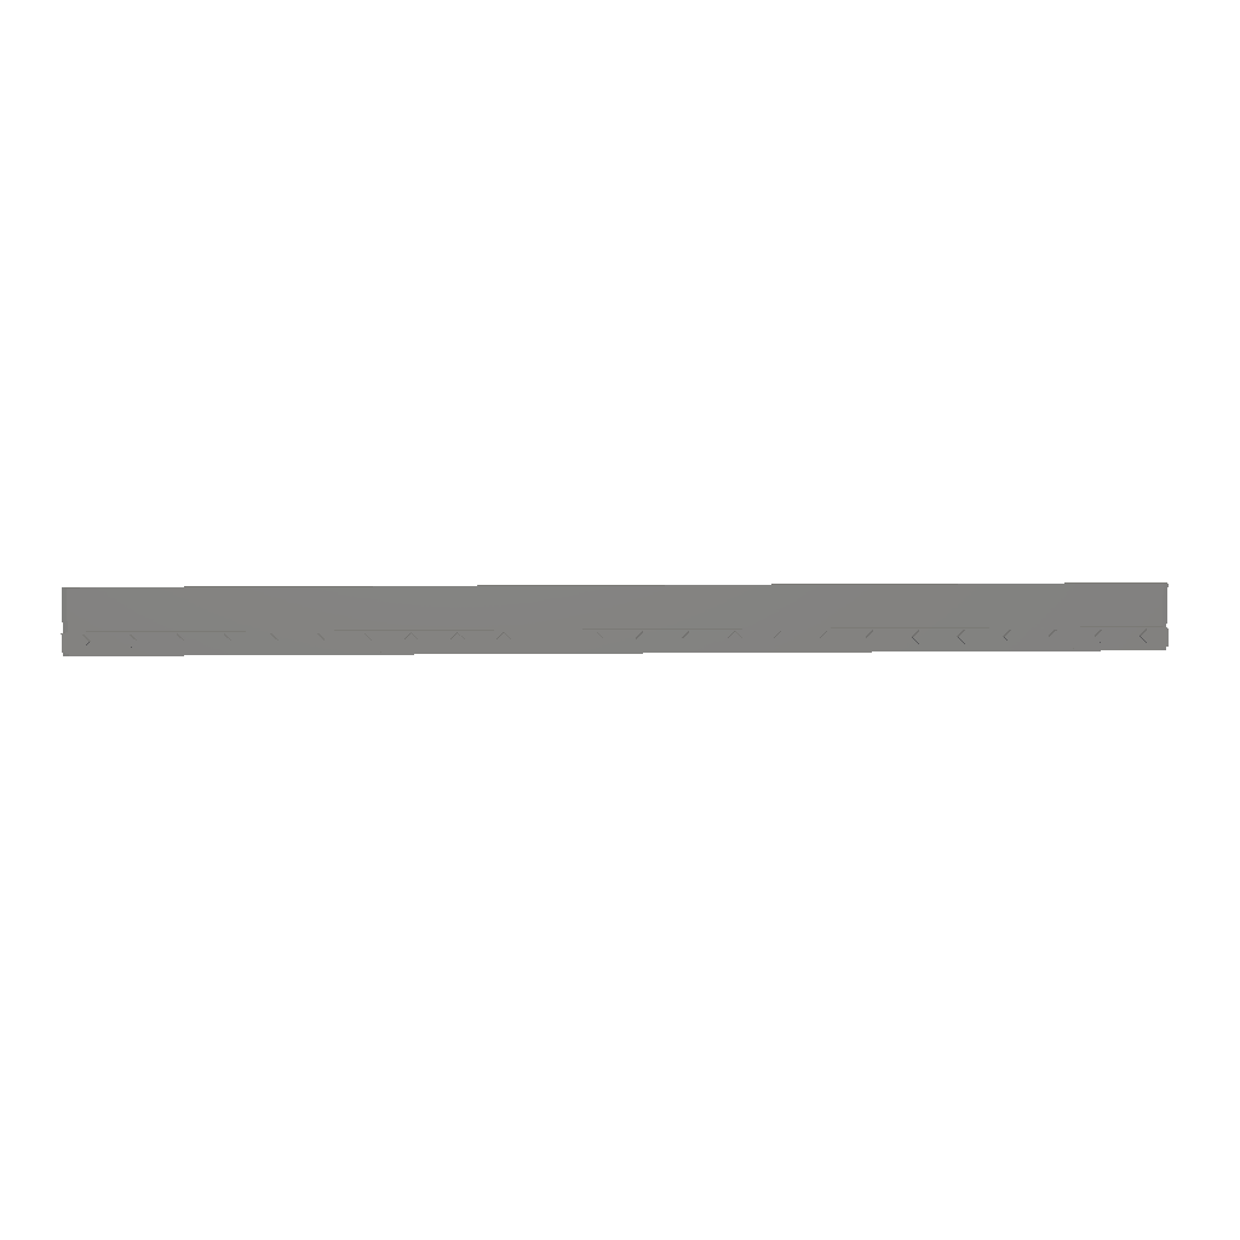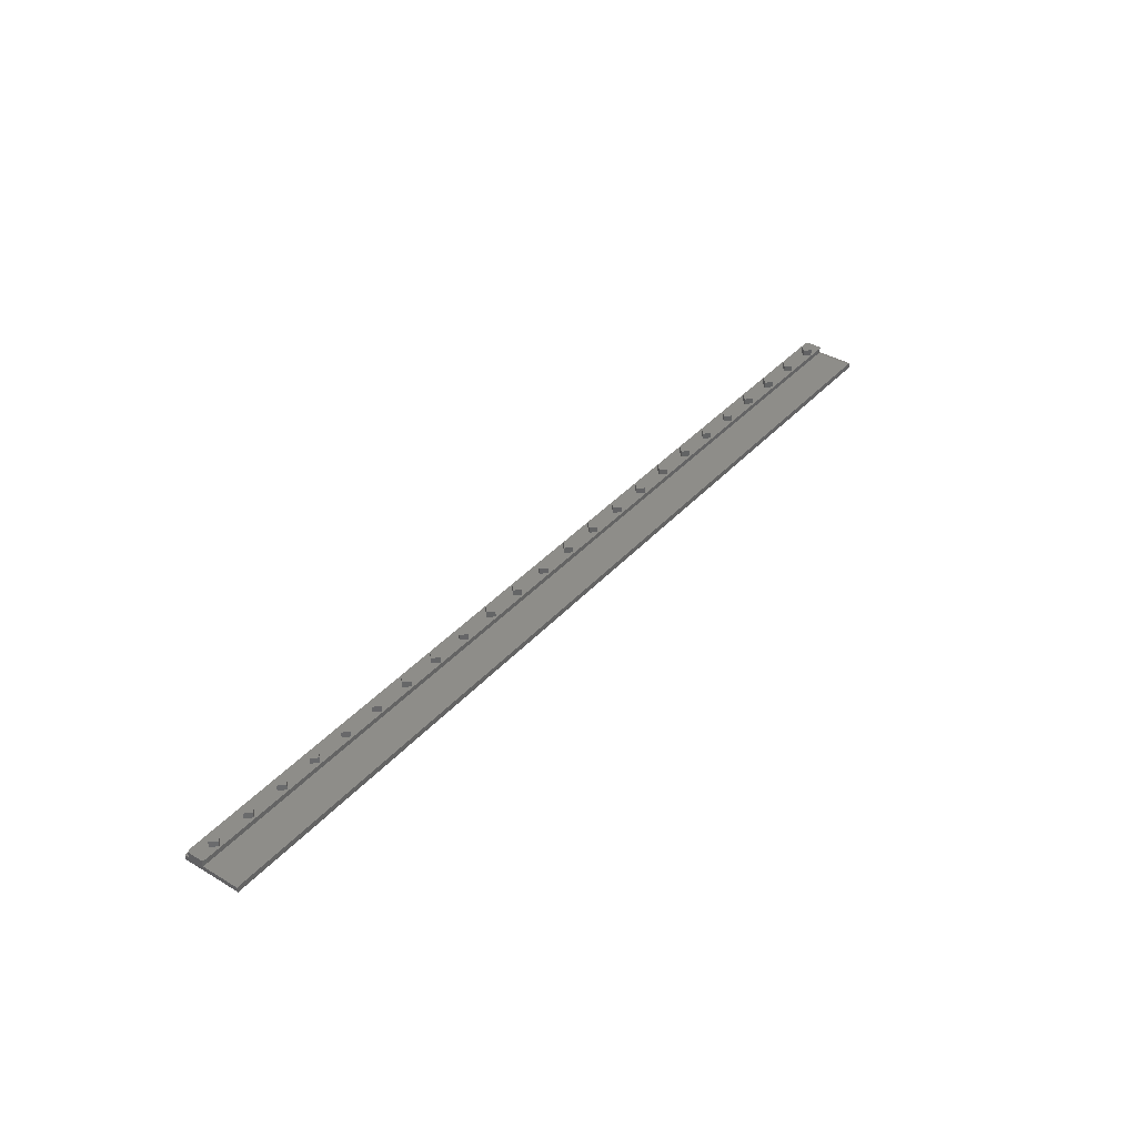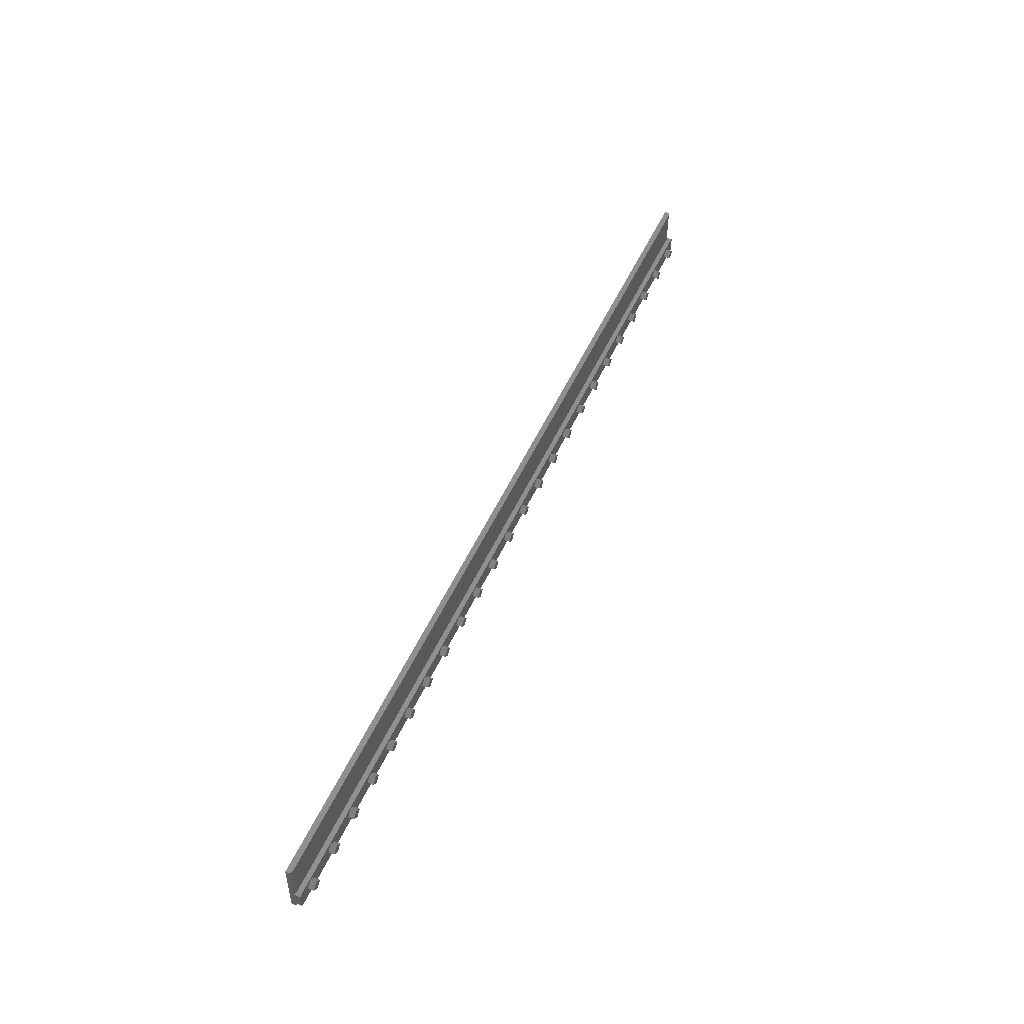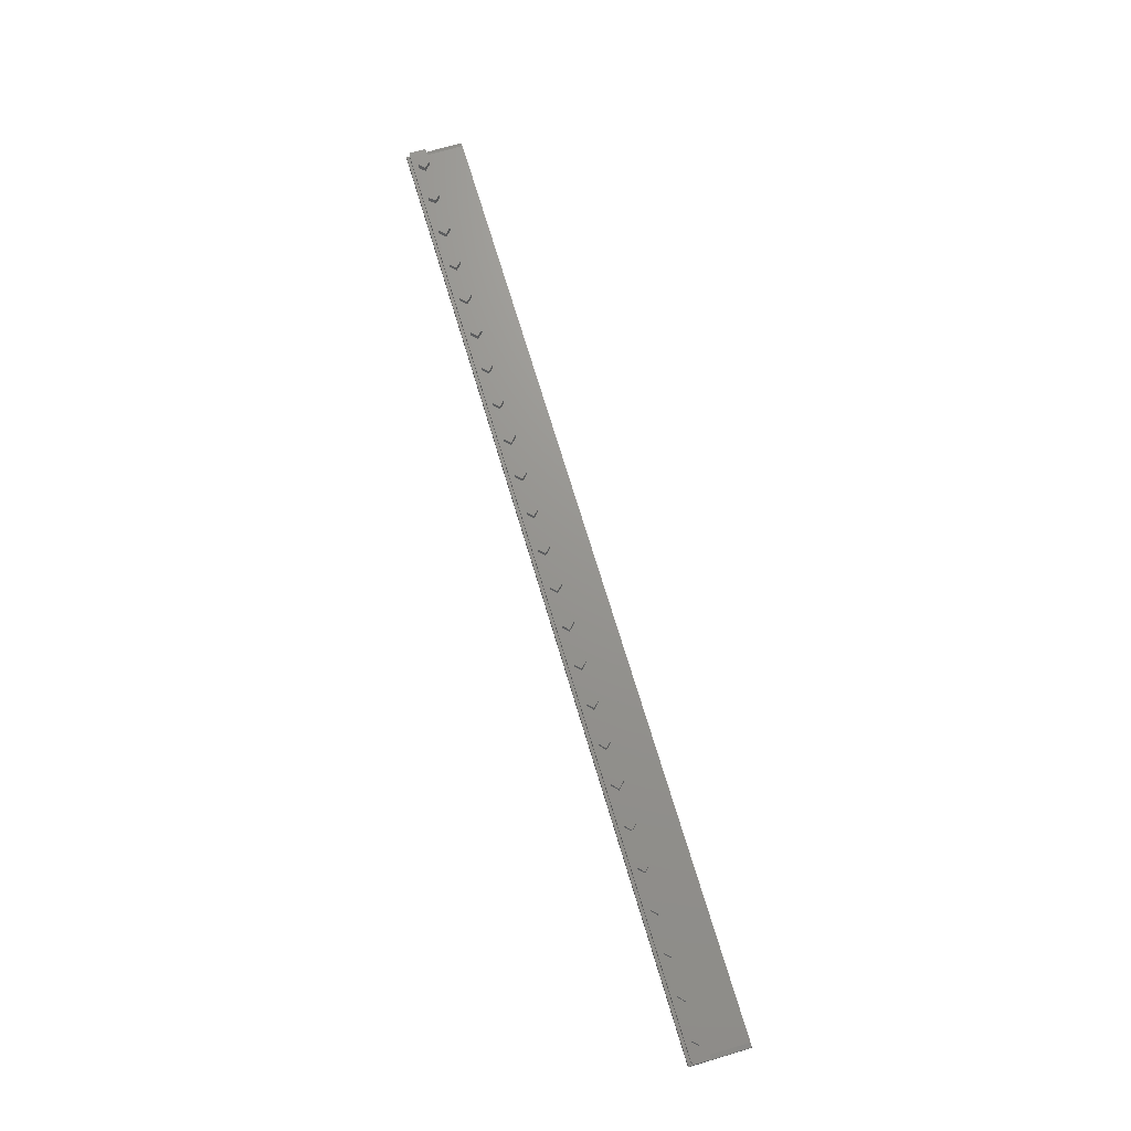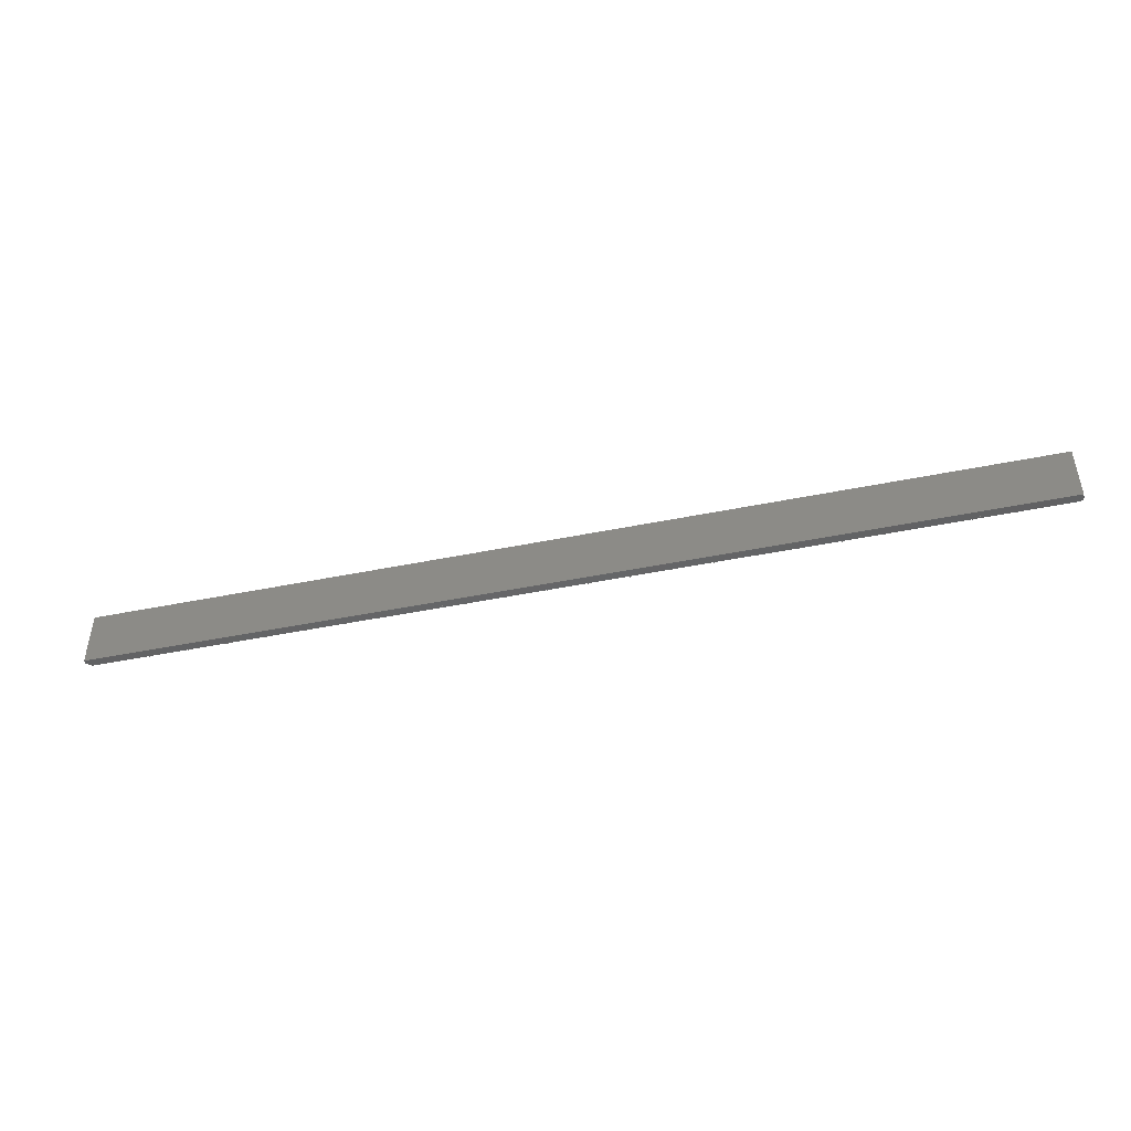
<metadata>
{"format":"stl","ext":"stl","renderer":"f3d","projection":"perspective","resolution":1024,"background":"white","views":[{"elev":7.4,"azim":-2.1,"up":"+Y"},{"elev":38.8,"azim":126.8,"up":"+Z"},{"elev":50.1,"azim":-66.5,"up":"+Y"},{"elev":70.8,"azim":73.4,"up":"+Z"},{"elev":-46.2,"azim":-166.9,"up":"+Y"}]}
</metadata>
<code>
# stl→obj: 240 verts, 476 faces
v -90.8 -3.1 3.41
v -92 -1.9 2.2
v -92 -1.9 3.41
v -90.8 -3.1 2.2
v -93.2 -3.1 2.2
v -93.2 -3.1 3.41
v -92 -4.3 3.41
v -92 -4.3 2.2
v -82.8 -3.1 3.41
v -84 -1.9 2.2
v -84 -1.9 3.41
v -82.8 -3.1 2.2
v -85.2 -3.1 2.2
v -85.2 -3.1 3.41
v -84 -4.3 3.41
v -84 -4.3 2.2
v -74.8 -3.1 3.41
v -76 -1.9 2.2
v -76 -1.9 3.41
v -74.8 -3.1 2.2
v -77.2 -3.1 2.2
v -77.2 -3.1 3.41
v -76 -4.3 3.41
v -76 -4.3 2.2
v -66.8 -3.1 3.41
v -68 -1.9 2.2
v -68 -1.9 3.41
v -66.8 -3.1 2.2
v -69.2 -3.1 2.2
v -69.2 -3.1 3.41
v -68 -4.3 3.41
v -68 -4.3 2.2
v -58.8 -3.1 2.2
v -60 -1.9 3.41
v -58.8 -3.1 3.41
v -60 -1.9 2.2
v -61.2 -3.1 3.41
v -61.2 -3.1 2.2
v -60 -4.3 2.2
v -60 -4.3 3.41
v -50.8 -3.1 2.2
v -52 -1.9 3.41
v -50.8 -3.1 3.41
v -52 -1.9 2.2
v -53.2 -3.1 3.41
v -53.2 -3.1 2.2
v -52 -4.3 2.2
v -52 -4.3 3.41
v -42.8 -3.1 2.2
v -44 -1.9 3.41
v -42.8 -3.1 3.41
v -44 -1.9 2.2
v -45.2 -3.1 3.41
v -45.2 -3.1 2.2
v -44 -4.3 2.2
v -44 -4.3 3.41
v -34.8 -3.1 2.2
v -36 -1.9 3.41
v -34.8 -3.1 3.41
v -36 -1.9 2.2
v -37.2 -3.1 3.41
v -37.2 -3.1 2.2
v -36 -4.3 2.2
v -36 -4.3 3.41
v -26.8 -3.1 2.2
v -28 -1.9 3.41
v -26.8 -3.1 3.41
v -28 -1.9 2.2
v -29.2 -3.1 3.41
v -29.2 -3.1 2.2
v -28 -4.3 2.2
v -28 -4.3 3.41
v -18.8 -3.1 2.2
v -20 -1.9 3.41
v -18.8 -3.1 3.41
v -20 -1.9 2.2
v -21.2 -3.1 3.41
v -21.2 -3.1 2.2
v -20 -4.3 2.2
v -20 -4.3 3.41
v -10.8 -3.1 2.2
v -12 -1.9 3.41
v -10.8 -3.1 3.41
v -12 -1.9 2.2
v -13.2 -3.1 2.2
v -13.2 -3.1 3.41
v -12 -4.3 2.2
v -12 -4.3 3.41
v -2.8 -3.1 2.2
v -4 -1.9 3.41
v -2.8 -3.1 3.41
v -4 -1.9 2.2
v -5.2 -3.1 2.2
v -5.2 -3.1 3.41
v -4 -4.3 2.2
v -4 -4.3 3.41
v 4 -1.9 2.2
v 2.8 -3.1 3.41
v 4 -1.9 3.41
v 2.8 -3.1 2.2
v 5.2 -3.1 3.41
v 5.2 -3.1 2.2
v 4 -4.3 3.41
v 4 -4.3 2.2
v 12 -1.9 2.2
v 10.8 -3.1 3.41
v 12 -1.9 3.41
v 10.8 -3.1 2.2
v 13.2 -3.1 3.41
v 13.2 -3.1 2.2
v 12 -4.3 3.41
v 12 -4.3 2.2
v 20 -1.9 2.2
v 18.8 -3.1 3.41
v 20 -1.9 3.41
v 18.8 -3.1 2.2
v 21.2 -3.1 2.2
v 21.2 -3.1 3.41
v 20 -4.3 3.41
v 20 -4.3 2.2
v 28 -1.9 2.2
v 26.8 -3.1 3.41
v 28 -1.9 3.41
v 26.8 -3.1 2.2
v 29.2 -3.1 2.2
v 29.2 -3.1 3.41
v 28 -4.3 3.41
v 28 -4.3 2.2
v 36 -1.9 2.2
v 34.8 -3.1 3.41
v 36 -1.9 3.41
v 34.8 -3.1 2.2
v 37.2 -3.1 2.2
v 37.2 -3.1 3.41
v 36 -4.3 3.41
v 36 -4.3 2.2
v 44 -1.9 2.2
v 42.8 -3.1 3.41
v 44 -1.9 3.41
v 42.8 -3.1 2.2
v 45.2 -3.1 2.2
v 45.2 -3.1 3.41
v 44 -4.3 3.41
v 44 -4.3 2.2
v 52 -1.9 2.2
v 50.8 -3.1 3.41
v 52 -1.9 3.41
v 50.8 -3.1 2.2
v 53.2 -3.1 2.2
v 53.2 -3.1 3.41
v 52 -4.3 3.41
v 52 -4.3 2.2
v 60 -1.9 2.2
v 58.8 -3.1 3.41
v 60 -1.9 3.41
v 58.8 -3.1 2.2
v 61.2 -3.1 2.2
v 61.2 -3.1 3.41
v 60 -4.3 3.41
v 60 -4.3 2.2
v 66.8 -3.1 2.2
v 68 -1.9 3.41
v 68 -1.9 2.2
v 66.8 -3.1 3.41
v 69.2 -3.1 3.41
v 69.2 -3.1 2.2
v 68 -4.3 3.41
v 68 -4.3 2.2
v 74.8 -3.1 2.2
v 76 -1.9 3.41
v 76 -1.9 2.2
v 74.8 -3.1 3.41
v 77.2 -3.1 3.41
v 77.2 -3.1 2.2
v 76 -4.3 3.41
v 76 -4.3 2.2
v 82.8 -3.1 2.2
v 84 -1.9 3.41
v 84 -1.9 2.2
v 82.8 -3.1 3.41
v 85.2 -3.1 3.41
v 85.2 -3.1 2.2
v 84 -4.3 3.41
v 84 -4.3 2.2
v 90.8 -3.1 2.2
v 92 -1.9 3.41
v 92 -1.9 2.2
v 90.8 -3.1 3.41
v 93.2 -3.1 3.41
v 93.2 -3.1 2.2
v 92 -4.3 3.41
v 92 -4.3 2.2
v -95.85 5.925 0
v -95.85 -1.346 0.9436
v -95.85 5.925 0.9525
v -95.85 -5.925 0
v -95.85 -1.864 0.9436
v -95.85 -5.086 0.9436
v -95.85 -1.864 2.2
v -95.85 -5.604 0.9436
v -95.85 -5.925 0.9525
v -95.85 -5.604 0.9525
v -95.85 -1.346 0.9525
v -95.85 -5.086 2.2
v 95.11 -1.625 2.2
v 96 -5.086 2.2
v 96 -1.864 2.2
v 95.11 -5.325 2.2
v -94.96 -1.625 2.2
v -94.96 -5.325 2.2
v 96 -5.604 0.9525
v 96 -5.925 0.9525
v 96 -5.604 0.9436
v 96 -1.864 0.9436
v 96 -1.346 0.9436
v 96 5.925 0.9525
v 96 -1.346 0.9525
v 96 5.925 0
v 96 -5.925 0
v 96 -5.086 0.9436
v -94.96 5.925 1.19
v 95.11 5.925 1.19
v -94.96 -5.925 1.19
v 95.11 -5.925 1.19
v 95.11 -1.109 1.19
v 95.11 -1.625 1.19
v -94.96 -1.625 1.19
v -94.96 -1.109 1.19
v 95.08 -1.1 1.19
v 95.08 -1.617 1.19
v -94.93 -1.1 1.19
v -94.93 -1.617 1.19
v -94.96 -5.325 1.19
v 95.11 -5.325 1.19
v 95.11 -5.841 1.19
v -94.96 -5.841 1.19
v 95.08 -5.333 1.19
v 95.08 -5.85 1.19
v -94.93 -5.333 1.19
v -94.93 -5.85 1.19
f 1 2 3
f 2 1 4
f 5 3 2
f 3 5 6
f 7 4 1
f 4 7 8
f 8 6 5
f 6 8 7
f 3 7 1
f 7 3 6
f 9 10 11
f 10 9 12
f 13 11 10
f 11 13 14
f 15 12 9
f 12 15 16
f 16 14 13
f 14 16 15
f 11 15 9
f 15 11 14
f 17 18 19
f 18 17 20
f 21 19 18
f 19 21 22
f 23 20 17
f 20 23 24
f 24 22 21
f 22 24 23
f 19 23 17
f 23 19 22
f 25 26 27
f 26 25 28
f 29 27 26
f 27 29 30
f 31 28 25
f 28 31 32
f 32 30 29
f 30 32 31
f 27 31 25
f 31 27 30
f 33 34 35
f 34 33 36
f 36 37 34
f 37 36 38
f 39 35 40
f 35 39 33
f 38 40 37
f 40 38 39
f 34 40 35
f 40 34 37
f 41 42 43
f 42 41 44
f 44 45 42
f 45 44 46
f 47 43 48
f 43 47 41
f 46 48 45
f 48 46 47
f 42 48 43
f 48 42 45
f 49 50 51
f 50 49 52
f 52 53 50
f 53 52 54
f 55 51 56
f 51 55 49
f 54 56 53
f 56 54 55
f 50 56 51
f 56 50 53
f 57 58 59
f 58 57 60
f 60 61 58
f 61 60 62
f 63 59 64
f 59 63 57
f 62 64 61
f 64 62 63
f 58 64 59
f 64 58 61
f 65 66 67
f 66 65 68
f 68 69 66
f 69 68 70
f 71 67 72
f 67 71 65
f 70 72 69
f 72 70 71
f 66 72 67
f 72 66 69
f 73 74 75
f 74 73 76
f 76 77 74
f 77 76 78
f 79 75 80
f 75 79 73
f 78 80 77
f 80 78 79
f 74 80 75
f 80 74 77
f 81 82 83
f 82 81 84
f 85 82 84
f 82 85 86
f 87 83 88
f 83 87 81
f 87 86 85
f 86 87 88
f 82 88 83
f 88 82 86
f 89 90 91
f 90 89 92
f 93 90 92
f 90 93 94
f 95 91 96
f 91 95 89
f 95 94 93
f 94 95 96
f 90 96 91
f 96 90 94
f 97 98 99
f 98 97 100
f 101 97 99
f 97 101 102
f 99 103 101
f 103 99 98
f 100 103 98
f 103 100 104
f 103 102 101
f 102 103 104
f 105 106 107
f 106 105 108
f 109 105 107
f 105 109 110
f 107 111 109
f 111 107 106
f 108 111 106
f 111 108 112
f 111 110 109
f 110 111 112
f 113 114 115
f 114 113 116
f 117 115 118
f 115 117 113
f 115 119 118
f 119 115 114
f 116 119 114
f 119 116 120
f 120 118 119
f 118 120 117
f 121 122 123
f 122 121 124
f 125 123 126
f 123 125 121
f 123 127 126
f 127 123 122
f 124 127 122
f 127 124 128
f 128 126 127
f 126 128 125
f 129 130 131
f 130 129 132
f 133 131 134
f 131 133 129
f 131 135 134
f 135 131 130
f 132 135 130
f 135 132 136
f 136 134 135
f 134 136 133
f 137 138 139
f 138 137 140
f 141 139 142
f 139 141 137
f 139 143 142
f 143 139 138
f 140 143 138
f 143 140 144
f 144 142 143
f 142 144 141
f 145 146 147
f 146 145 148
f 149 147 150
f 147 149 145
f 147 151 150
f 151 147 146
f 148 151 146
f 151 148 152
f 152 150 151
f 150 152 149
f 153 154 155
f 154 153 156
f 157 155 158
f 155 157 153
f 155 159 158
f 159 155 154
f 156 159 154
f 159 156 160
f 160 158 159
f 158 160 157
f 161 162 163
f 162 161 164
f 165 163 162
f 163 165 166
f 162 167 165
f 167 162 164
f 168 164 161
f 164 168 167
f 167 166 165
f 166 167 168
f 169 170 171
f 170 169 172
f 173 171 170
f 171 173 174
f 170 175 173
f 175 170 172
f 176 172 169
f 172 176 175
f 175 174 173
f 174 175 176
f 177 178 179
f 178 177 180
f 181 179 178
f 179 181 182
f 178 183 181
f 183 178 180
f 184 180 177
f 180 184 183
f 183 182 181
f 182 183 184
f 185 186 187
f 186 185 188
f 189 187 186
f 187 189 190
f 186 191 189
f 191 186 188
f 192 188 185
f 188 192 191
f 191 190 189
f 190 191 192
f 193 194 195
f 196 194 193
f 197 198 199
f 194 196 197
f 197 196 198
f 198 196 200
f 201 200 196
f 200 201 202
f 195 194 203
f 199 198 204
f 205 206 207
f 205 208 206
f 205 190 208
f 205 187 190
f 187 182 185
f 187 179 182
f 205 179 187
f 179 174 177
f 179 171 174
f 205 171 179
f 171 166 169
f 171 163 166
f 205 163 171
f 163 157 161
f 163 153 157
f 205 153 163
f 153 149 156
f 153 145 149
f 205 145 153
f 145 141 148
f 145 137 141
f 205 137 145
f 137 133 140
f 137 129 133
f 205 129 137
f 129 125 132
f 129 121 125
f 205 121 129
f 121 117 124
f 121 113 117
f 205 113 121
f 113 110 116
f 113 105 110
f 205 105 113
f 105 102 108
f 105 97 102
f 205 97 105
f 97 89 100
f 97 92 89
f 205 92 97
f 92 81 93
f 92 84 81
f 205 84 92
f 84 73 85
f 84 76 73
f 205 76 84
f 76 65 78
f 76 68 65
f 205 68 76
f 68 57 70
f 68 60 57
f 205 60 68
f 60 49 62
f 60 52 49
f 205 52 60
f 52 41 54
f 52 44 41
f 205 44 52
f 44 33 46
f 44 36 33
f 205 36 44
f 36 28 38
f 36 26 28
f 205 26 36
f 26 20 29
f 26 18 20
f 209 26 205
f 18 12 21
f 18 10 12
f 26 209 18
f 10 4 13
f 10 2 4
f 18 209 10
f 2 209 5
f 10 209 2
f 192 208 190
f 182 192 185
f 184 192 182
f 192 184 208
f 174 184 177
f 176 184 174
f 176 208 184
f 166 176 169
f 168 176 166
f 168 208 176
f 157 168 161
f 160 168 157
f 160 208 168
f 149 160 156
f 152 160 149
f 152 208 160
f 141 152 148
f 144 152 141
f 144 208 152
f 133 144 140
f 136 144 133
f 136 208 144
f 125 136 132
f 128 136 125
f 128 208 136
f 117 128 124
f 120 128 117
f 120 208 128
f 110 120 116
f 112 120 110
f 112 208 120
f 102 112 108
f 104 112 102
f 104 208 112
f 89 104 100
f 95 104 89
f 95 208 104
f 81 95 93
f 87 95 81
f 87 208 95
f 73 87 85
f 79 87 73
f 79 208 87
f 65 79 78
f 71 79 65
f 71 208 79
f 57 71 70
f 63 71 57
f 63 208 71
f 49 63 62
f 55 63 49
f 210 63 55
f 41 55 54
f 47 55 41
f 210 55 47
f 33 47 46
f 39 47 33
f 210 47 39
f 28 39 38
f 32 39 28
f 210 39 32
f 20 32 29
f 24 32 20
f 210 32 24
f 12 24 21
f 16 24 12
f 210 24 16
f 4 16 13
f 8 16 4
f 210 16 8
f 199 5 209
f 63 210 208
f 5 210 8
f 204 5 199
f 5 204 210
f 211 212 213
f 207 206 214
f 215 216 217
f 216 215 218
f 219 215 214
f 220 214 206
f 219 214 220
f 219 220 213
f 219 213 212
f 215 219 218
f 193 221 222
f 218 222 216
f 193 222 218
f 221 193 195
f 196 218 219
f 218 196 193
f 196 223 201
f 223 196 224
f 219 224 196
f 224 219 212
f 225 216 222
f 216 225 217
f 226 209 205
f 209 226 227
f 195 228 221
f 228 195 203
f 215 225 229
f 225 215 217
f 207 226 205
f 226 214 230
f 214 226 207
f 230 215 229
f 215 230 214
f 194 228 203
f 228 194 231
f 232 197 227
f 227 199 209
f 199 227 197
f 194 232 231
f 232 194 197
f 222 229 225
f 229 231 230
f 222 231 229
f 221 231 222
f 231 221 228
f 232 230 231
f 230 232 226
f 226 232 227
f 233 208 210
f 208 233 234
f 235 212 211
f 212 235 224
f 201 236 202
f 236 201 223
f 237 220 234
f 234 206 208
f 206 234 220
f 213 235 211
f 235 213 238
f 237 213 220
f 213 237 238
f 204 233 210
f 233 198 239
f 198 233 204
f 200 236 240
f 236 200 202
f 200 239 198
f 239 200 240
f 237 239 238
f 234 239 237
f 239 234 233
f 238 224 235
f 240 238 239
f 238 240 224
f 240 223 224
f 223 240 236

</code>
